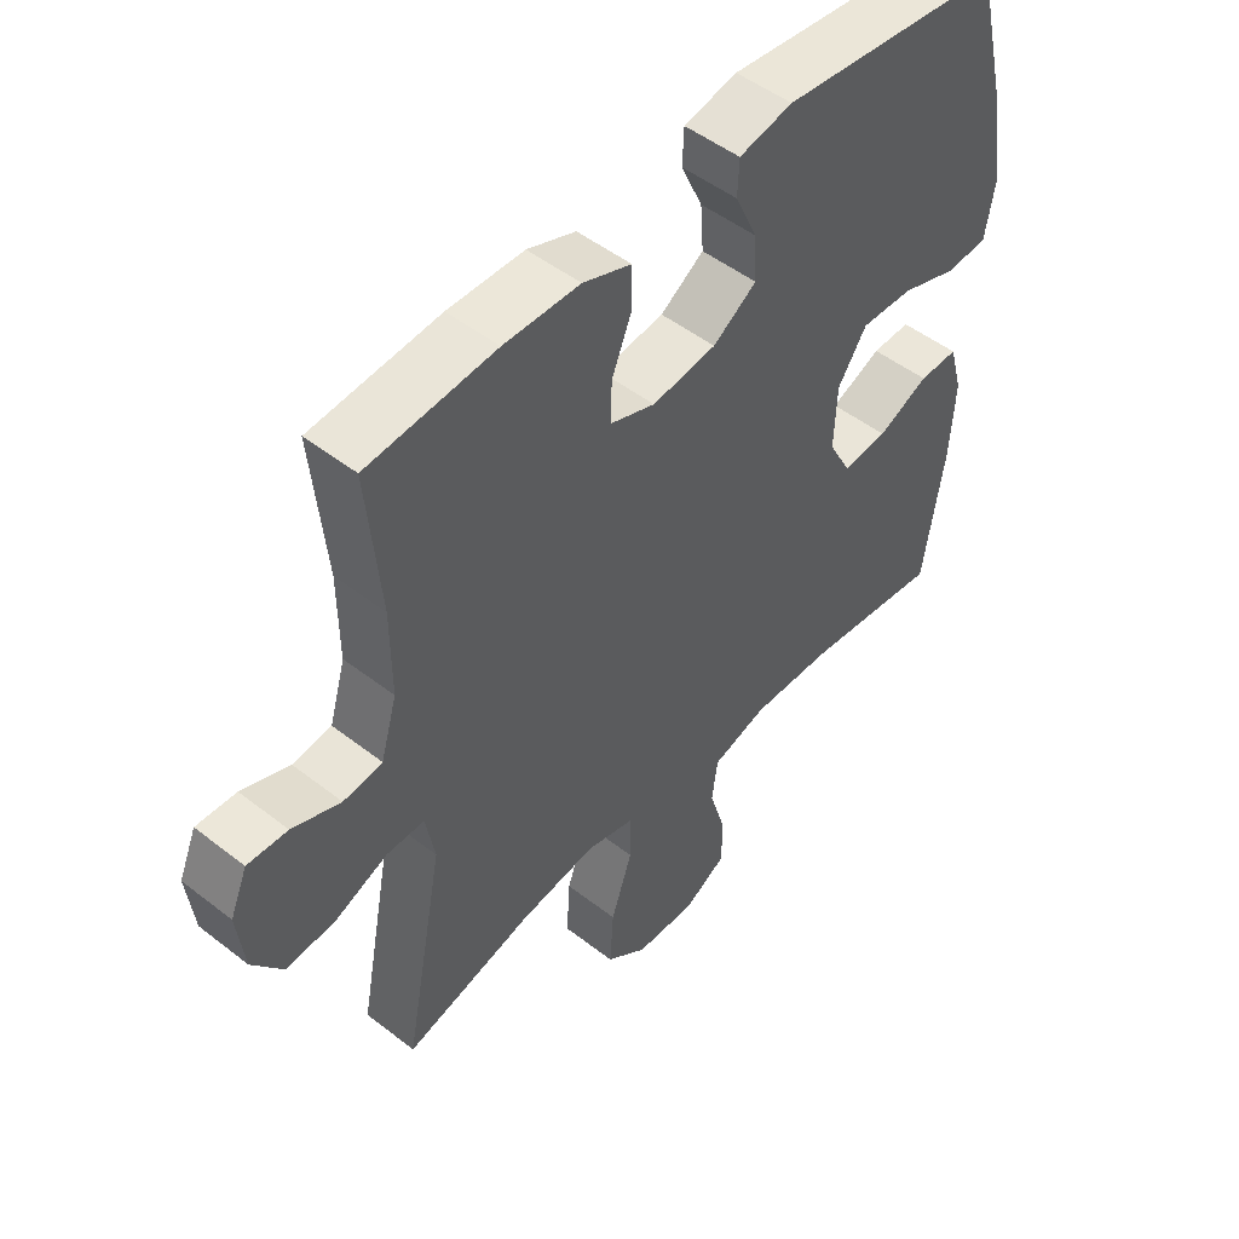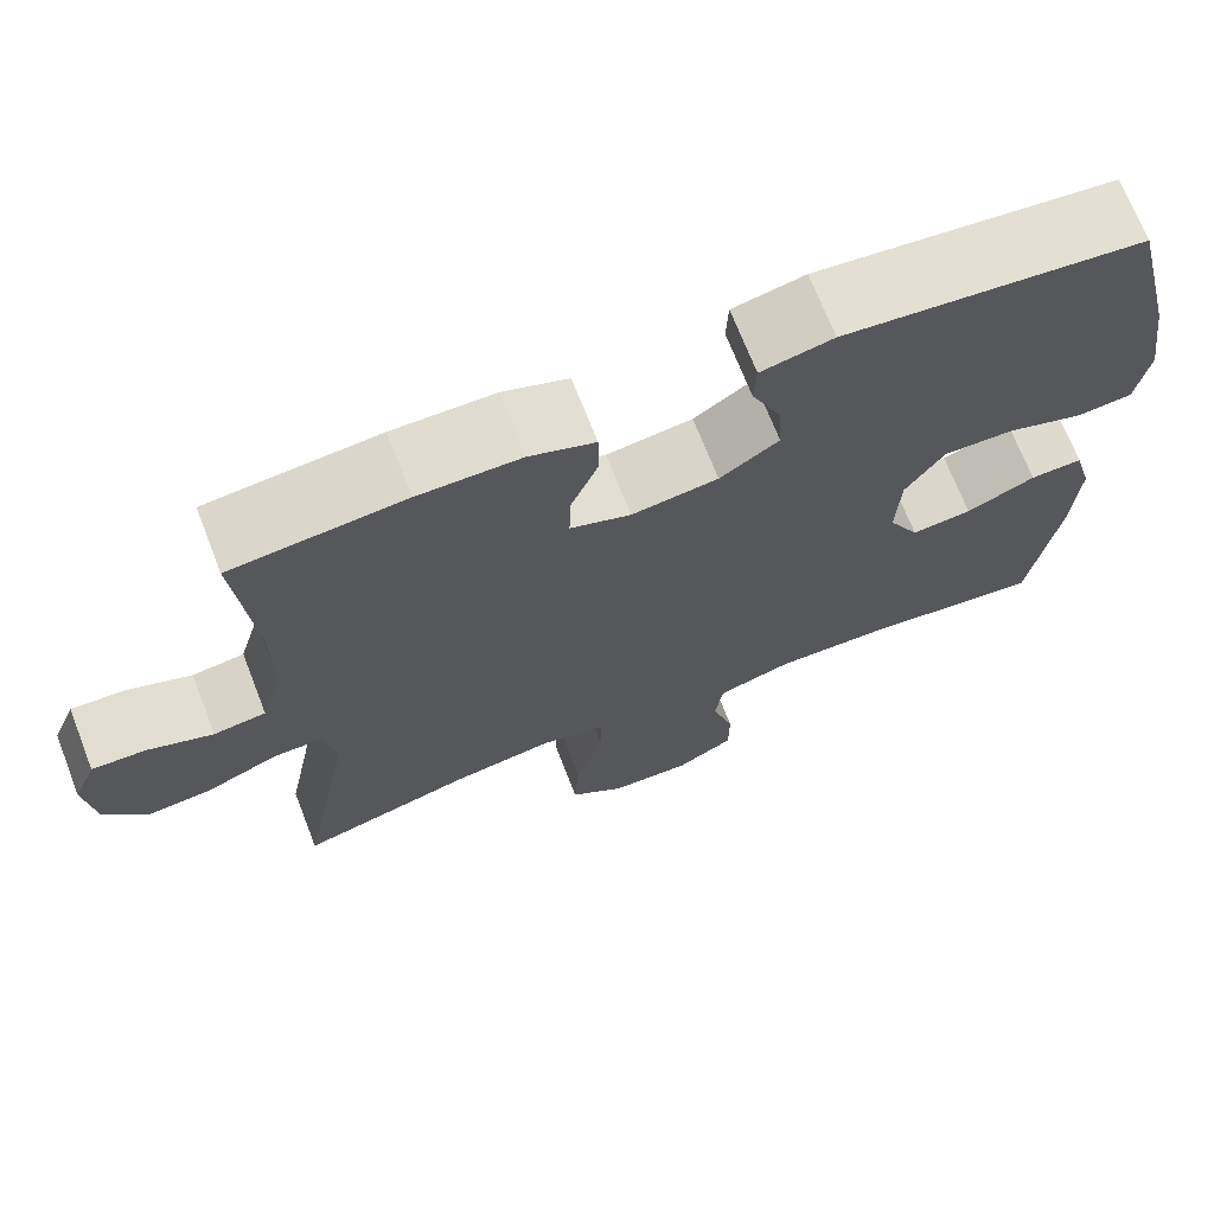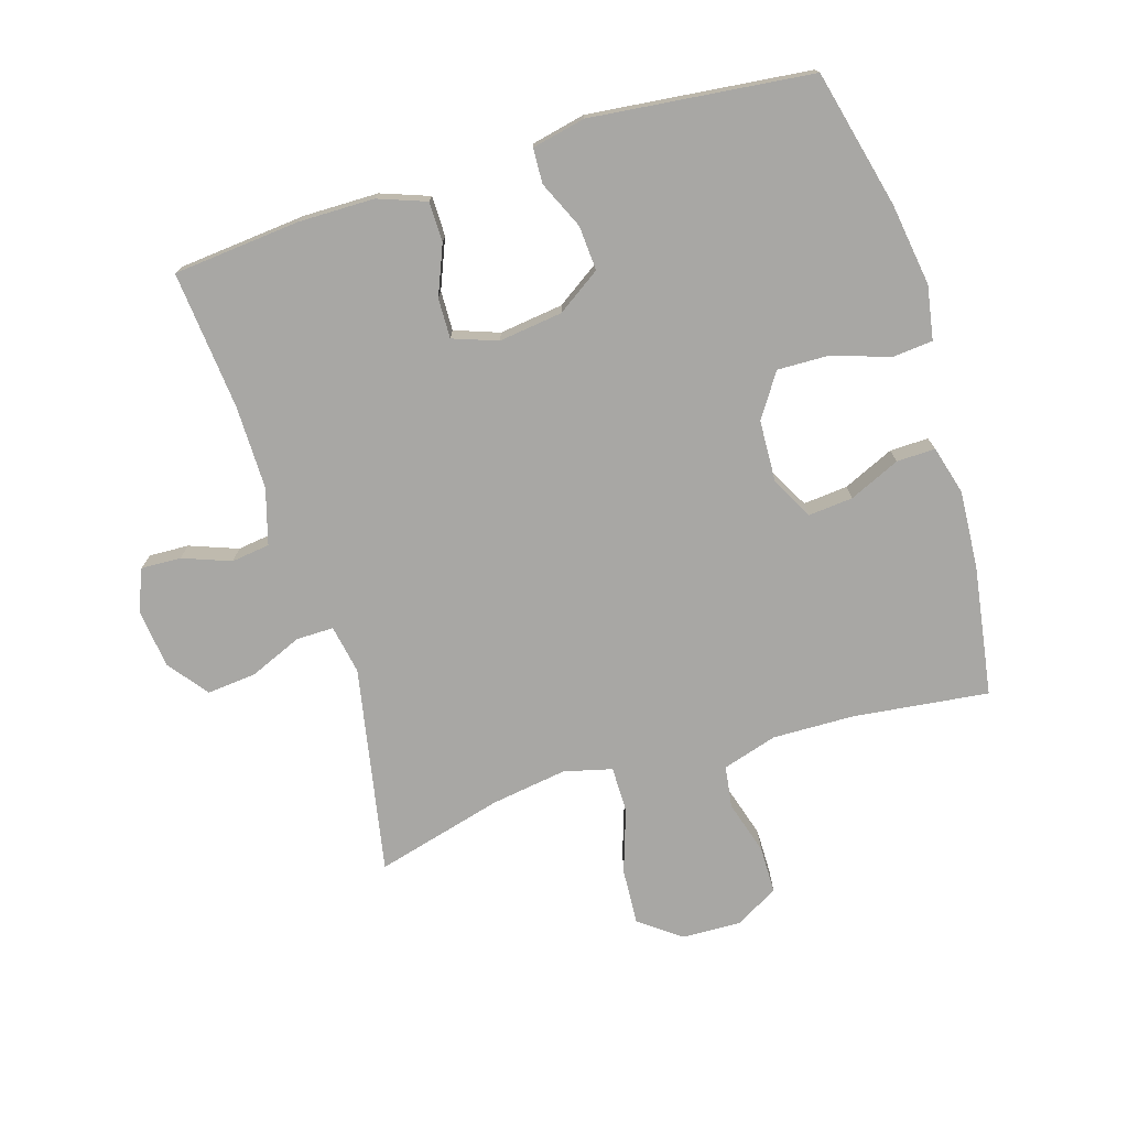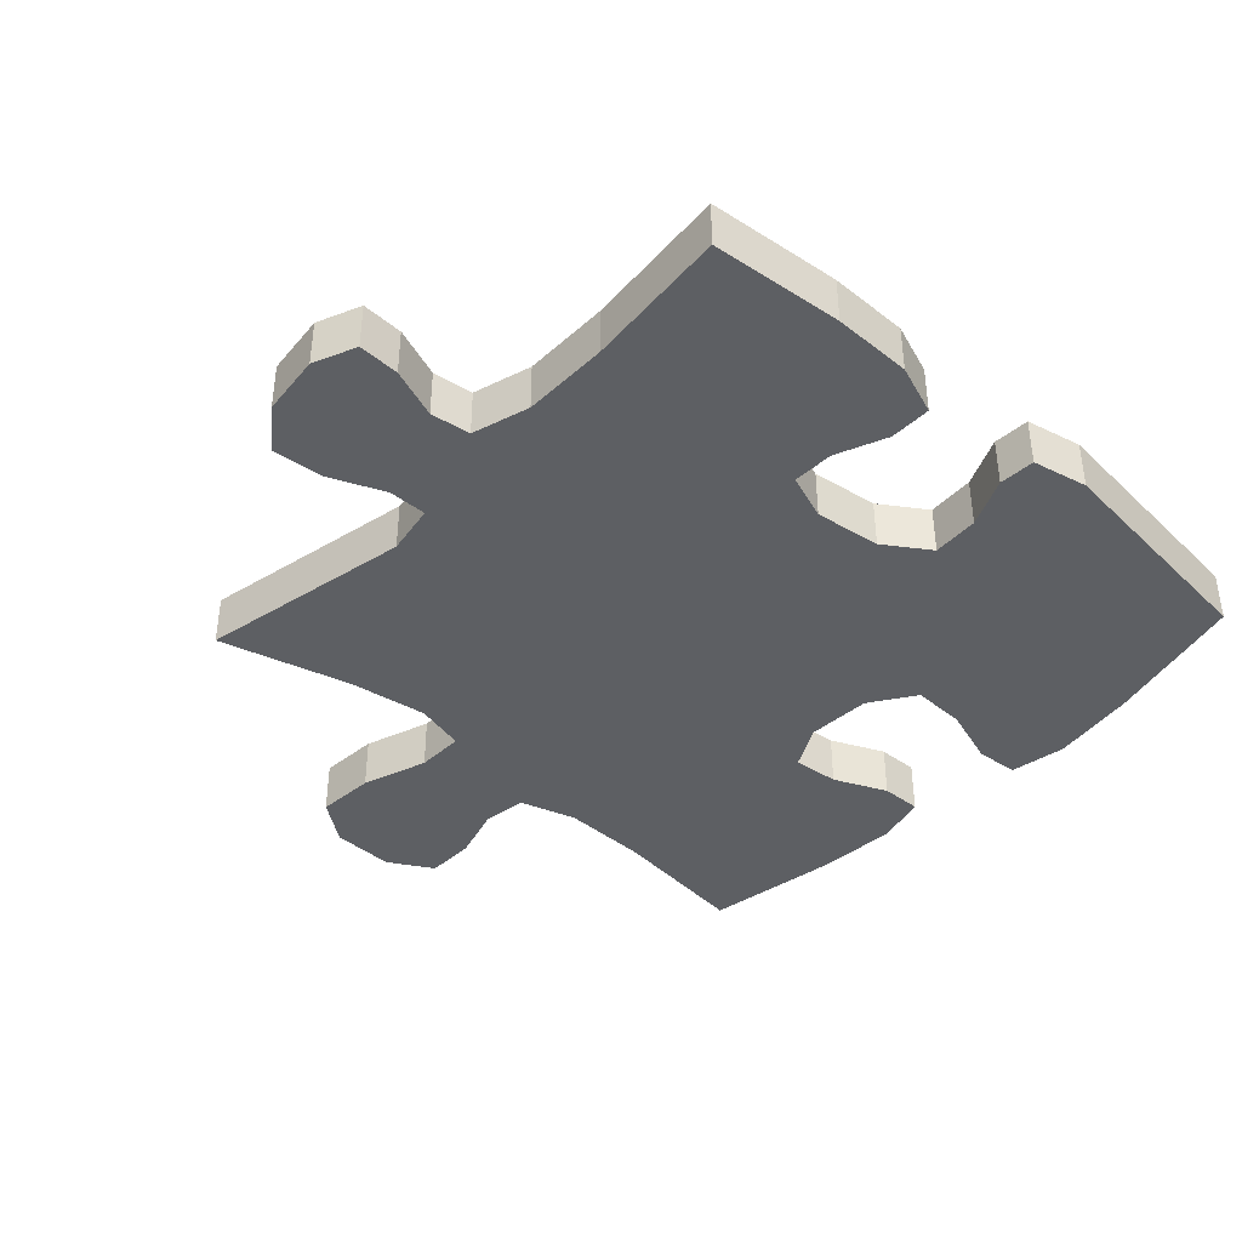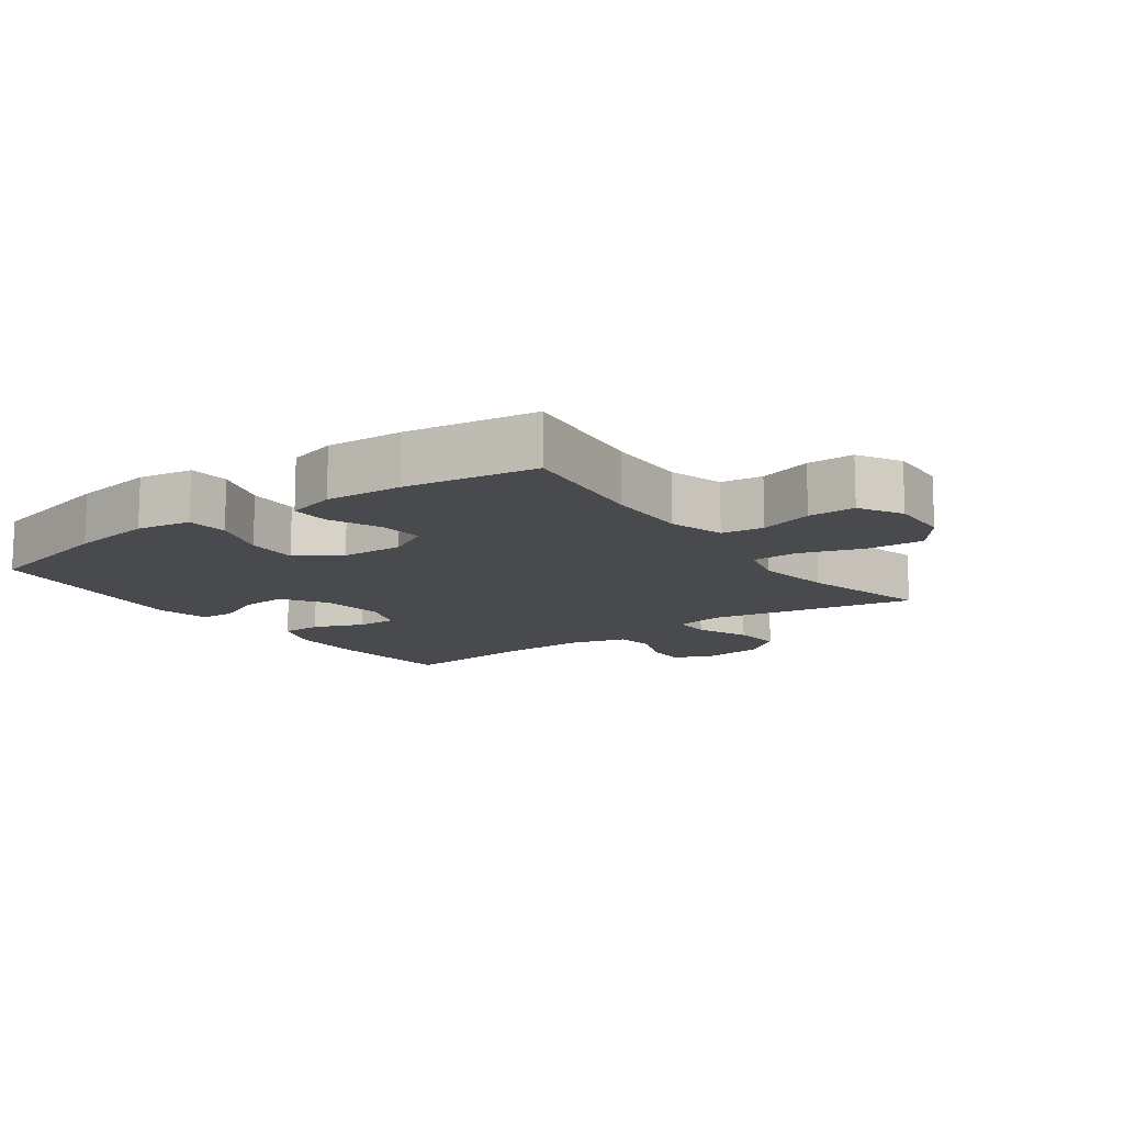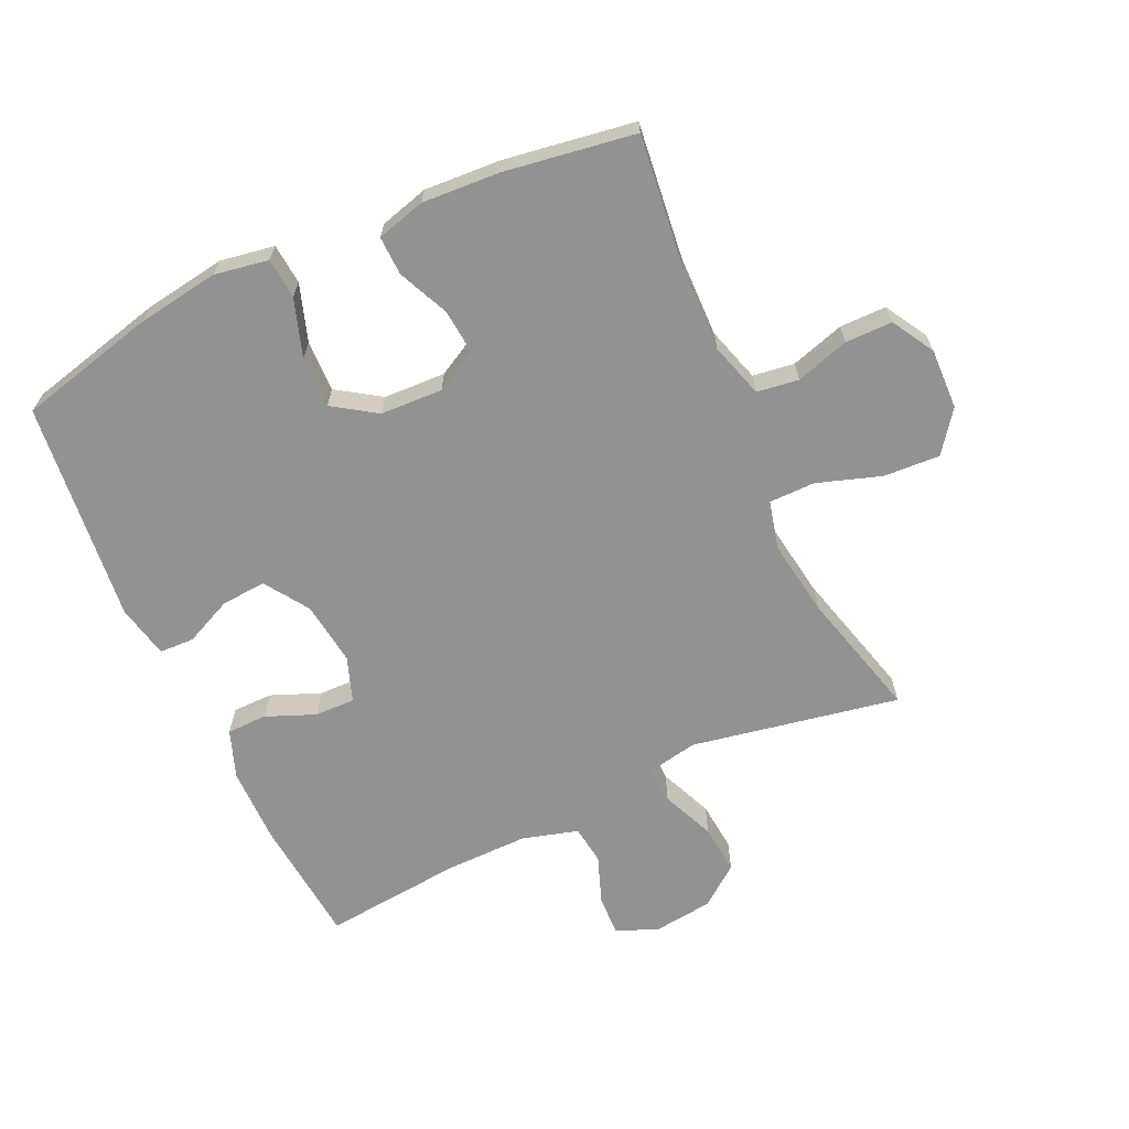
<metadata>
{"format":"obj","ext":"obj","renderer":"f3d","projection":"perspective","resolution":1024,"background":"white","views":[{"elev":49.4,"azim":-49.2,"up":"+Z"},{"elev":70.0,"azim":-21.3,"up":"+Z"},{"elev":-74.6,"azim":17.1,"up":"+Y"},{"elev":-40.4,"azim":-42.9,"up":"+Y"},{"elev":-12.9,"azim":125.8,"up":"+Y"},{"elev":-66.3,"azim":114.9,"up":"+Y"}]}
</metadata>
<code>
o path5326
v -0.2827 0.0375 -0.4181
v -0.1626 0.0375 -0.3999
v -0.08607 0.0375 -0.4191
v -0.08612 0.0375 -0.4922
v -0.1198 0.0375 -0.5923
v -0.1253 0.0375 -0.682
v -0.06077 0.0375 -0.7305
v 0.03476 0.0375 -0.7337
v 0.1023 0.0375 -0.6946
v 0.1027 0.0375 -0.6203
v 0.07705 0.0375 -0.5354
v 0.08651 0.0375 -0.4693
v 0.1731 0.0375 -0.443
v 0.3024 0.0375 -0.446
v 0.5171 0.0375 -0.4717
v 0.5495 0.0375 -0.2652
v 0.5572 0.0375 -0.1427
v 0.5362 0.0375 -0.06542
v 0.4748 0.0375 -0.06703
v 0.3942 0.0375 -0.103
v 0.3237 0.0375 -0.1094
v 0.2878 0.0375 -0.04297
v 0.2921 0.0375 0.05539
v 0.3376 0.0375 0.1239
v 0.4195 0.0375 0.1216
v 0.5098 0.0375 0.09143
v 0.5743 0.0375 0.09705
v 0.5892 0.0375 0.1825
v 0.5699 0.0375 0.3127
v 0.5171 0.0375 0.53
v 0.1675 0.0375 0.568
v 0.08322 0.0375 0.5497
v 0.08078 0.0375 0.4947
v 0.1148 0.0375 0.4198
v 0.1195 0.0375 0.3488
v 0.05073 0.0375 0.3026
v -0.05029 0.0375 0.2896
v -0.1209 0.0375 0.3149
v -0.1193 0.0375 0.3782
v -0.08742 0.0375 0.4562
v -0.08778 0.0375 0.5198
v -0.164 0.0375 0.5476
v -0.2836 0.0375 0.5485
v -0.4848 0.0375 0.53
v -0.4642 0.0375 0.3103
v -0.4634 0.0375 0.1782
v -0.489 0.0375 0.09046
v -0.55 0.0375 0.08229
v -0.626 0.0375 0.1108
v -0.6891 0.0375 0.1134
v -0.7164 0.0375 0.04787
v -0.7051 0.0375 -0.04629
v -0.6571 0.0375 -0.1094
v -0.5791 0.0375 -0.102
v -0.4957 0.0375 -0.06666
v -0.4365 0.0375 -0.06604
v -0.4221 0.0375 -0.1437
v -0.4848 0.0375 -0.4717
v -0.2827 -0.0375 -0.4181
v -0.1626 -0.0375 -0.3999
v -0.08607 -0.0375 -0.4191
v -0.08612 -0.0375 -0.4922
v -0.1198 -0.0375 -0.5923
v -0.1253 -0.0375 -0.682
v -0.06077 -0.0375 -0.7305
v 0.03476 -0.0375 -0.7337
v 0.1023 -0.0375 -0.6946
v 0.1027 -0.0375 -0.6203
v 0.07705 -0.0375 -0.5354
v 0.08651 -0.0375 -0.4693
v 0.1731 -0.0375 -0.443
v 0.3024 -0.0375 -0.446
v 0.5171 -0.0375 -0.4717
v 0.5495 -0.0375 -0.2652
v 0.5572 -0.0375 -0.1427
v 0.5362 -0.0375 -0.06542
v 0.4748 -0.0375 -0.06703
v 0.3942 -0.0375 -0.103
v 0.3237 -0.0375 -0.1094
v 0.2878 -0.0375 -0.04297
v 0.2921 -0.0375 0.05539
v 0.3376 -0.0375 0.1239
v 0.4195 -0.0375 0.1216
v 0.5098 -0.0375 0.09143
v 0.5743 -0.0375 0.09705
v 0.5892 -0.0375 0.1825
v 0.5699 -0.0375 0.3127
v 0.5171 -0.0375 0.53
v 0.1675 -0.0375 0.568
v 0.08322 -0.0375 0.5497
v 0.08078 -0.0375 0.4947
v 0.1148 -0.0375 0.4198
v 0.1195 -0.0375 0.3488
v 0.05073 -0.0375 0.3026
v -0.05029 -0.0375 0.2896
v -0.1209 -0.0375 0.3149
v -0.1193 -0.0375 0.3782
v -0.08742 -0.0375 0.4562
v -0.08778 -0.0375 0.5198
v -0.164 -0.0375 0.5476
v -0.2836 -0.0375 0.5485
v -0.4848 -0.0375 0.53
v -0.4642 -0.0375 0.3103
v -0.4634 -0.0375 0.1782
v -0.489 -0.0375 0.09046
v -0.55 -0.0375 0.08229
v -0.626 -0.0375 0.1108
v -0.6891 -0.0375 0.1134
v -0.7164 -0.0375 0.04787
v -0.7051 -0.0375 -0.04629
v -0.6571 -0.0375 -0.1094
v -0.5791 -0.0375 -0.102
v -0.4957 -0.0375 -0.06666
v -0.4365 -0.0375 -0.06604
v -0.4221 -0.0375 -0.1437
v -0.4848 -0.0375 -0.4717
v -0.06077 0.0375 -0.7305
v 0.03476 0.0375 -0.7337
v 0.1023 0.0375 -0.6946
v -0.1253 0.0375 -0.682
v 0.1027 0.0375 -0.6203
v -0.1198 0.0375 -0.5923
v 0.07705 0.0375 -0.5354
v -0.08612 0.0375 -0.4922
v 0.08651 0.0375 -0.4693
v 0.08651 0.0375 -0.4693
v -0.08607 0.0375 -0.4191
v -0.08607 0.0375 -0.4191
v 0.1731 0.0375 -0.443
v 0.3024 0.0375 -0.446
v 0.5171 0.0375 -0.4717
v 0.5171 0.0375 -0.4717
v -0.4848 0.0375 -0.4717
v -0.4848 0.0375 -0.4717
v -0.2827 0.0375 -0.4181
v -0.1626 0.0375 -0.3999
v 0.5495 0.0375 -0.2652
v -0.4221 0.0375 -0.1437
v 0.5572 0.0375 -0.1427
v -0.4365 0.0375 -0.06604
v -0.4365 0.0375 -0.06604
v 0.3942 0.0375 -0.103
v 0.3237 0.0375 -0.1094
v 0.3237 0.0375 -0.1094
v 0.5362 0.0375 -0.06542
v 0.5362 0.0375 -0.06542
v 0.2878 0.0375 -0.04297
v -0.7051 0.0375 -0.04629
v -0.6571 0.0375 -0.1094
v -0.5791 0.0375 -0.102
v 0.4748 0.0375 -0.06703
v -0.4957 0.0375 -0.06666
v -0.7164 0.0375 0.04787
v 0.2921 0.0375 0.05539
v -0.6891 0.0375 0.1134
v -0.6891 0.0375 0.1134
v 0.3376 0.0375 0.1239
v -0.626 0.0375 0.1108
v -0.55 0.0375 0.08229
v -0.489 0.0375 0.09046
v -0.489 0.0375 0.09046
v -0.4634 0.0375 0.1782
v 0.4195 0.0375 0.1216
v 0.5098 0.0375 0.09143
v 0.5743 0.0375 0.09705
v 0.5743 0.0375 0.09705
v 0.5892 0.0375 0.1825
v -0.4642 0.0375 0.3103
v 0.5699 0.0375 0.3127
v -0.05029 0.0375 0.2896
v -0.1209 0.0375 0.3149
v -0.1209 0.0375 0.3149
v 0.05073 0.0375 0.3026
v 0.1195 0.0375 0.3488
v -0.1193 0.0375 0.3782
v 0.1148 0.0375 0.4198
v -0.08742 0.0375 0.4562
v 0.08078 0.0375 0.4947
v -0.4848 0.0375 0.53
v -0.4848 0.0375 0.53
v -0.08778 0.0375 0.5198
v -0.08778 0.0375 0.5198
v 0.08322 0.0375 0.5497
v 0.08322 0.0375 0.5497
v 0.5171 0.0375 0.53
v 0.5171 0.0375 0.53
v -0.164 0.0375 0.5476
v -0.2836 0.0375 0.5485
v 0.1675 0.0375 0.568
v -0.06077 -0.0375 -0.7305
v 0.03476 -0.0375 -0.7337
v 0.1023 -0.0375 -0.6946
v -0.1253 -0.0375 -0.682
v 0.1027 -0.0375 -0.6203
v -0.1198 -0.0375 -0.5923
v 0.07705 -0.0375 -0.5354
v -0.08612 -0.0375 -0.4922
v 0.08651 -0.0375 -0.4693
v 0.08651 -0.0375 -0.4693
v -0.08607 -0.0375 -0.4191
v -0.08607 -0.0375 -0.4191
v 0.1731 -0.0375 -0.443
v 0.3024 -0.0375 -0.446
v 0.5171 -0.0375 -0.4717
v 0.5171 -0.0375 -0.4717
v -0.4848 -0.0375 -0.4717
v -0.4848 -0.0375 -0.4717
v -0.2827 -0.0375 -0.4181
v -0.1626 -0.0375 -0.3999
v 0.5495 -0.0375 -0.2652
v -0.4221 -0.0375 -0.1437
v 0.5572 -0.0375 -0.1427
v -0.4365 -0.0375 -0.06604
v -0.4365 -0.0375 -0.06604
v 0.3942 -0.0375 -0.103
v 0.3237 -0.0375 -0.1094
v 0.3237 -0.0375 -0.1094
v 0.5362 -0.0375 -0.06542
v 0.5362 -0.0375 -0.06542
v 0.2878 -0.0375 -0.04297
v -0.7051 -0.0375 -0.04629
v -0.6571 -0.0375 -0.1094
v -0.5791 -0.0375 -0.102
v 0.4748 -0.0375 -0.06703
v -0.4957 -0.0375 -0.06666
v -0.7164 -0.0375 0.04787
v 0.2921 -0.0375 0.05539
v -0.6891 -0.0375 0.1134
v -0.6891 -0.0375 0.1134
v 0.3376 -0.0375 0.1239
v -0.626 -0.0375 0.1108
v -0.55 -0.0375 0.08229
v -0.489 -0.0375 0.09046
v -0.489 -0.0375 0.09046
v -0.4634 -0.0375 0.1782
v 0.4195 -0.0375 0.1216
v 0.5098 -0.0375 0.09143
v 0.5743 -0.0375 0.09705
v 0.5743 -0.0375 0.09705
v 0.5892 -0.0375 0.1825
v -0.4642 -0.0375 0.3103
v 0.5699 -0.0375 0.3127
v -0.05029 -0.0375 0.2896
v -0.1209 -0.0375 0.3149
v -0.1209 -0.0375 0.3149
v 0.05073 -0.0375 0.3026
v 0.1195 -0.0375 0.3488
v -0.1193 -0.0375 0.3782
v 0.1148 -0.0375 0.4198
v -0.08742 -0.0375 0.4562
v 0.08078 -0.0375 0.4947
v -0.4848 -0.0375 0.53
v -0.4848 -0.0375 0.53
v -0.08778 -0.0375 0.5198
v -0.08778 -0.0375 0.5198
v 0.08322 -0.0375 0.5497
v 0.08322 -0.0375 0.5497
v 0.5171 -0.0375 0.53
v 0.5171 -0.0375 0.53
v -0.164 -0.0375 0.5476
v -0.2836 -0.0375 0.5485
v 0.1675 -0.0375 0.568
f 241 261 252
f 203 216 202
f 213 244 235
f 248 250 260
f 212 215 210
f 202 200 198
f 216 220 202
f 247 258 249
f 227 243 220
f 260 250 254
f 246 230 247
f 215 212 224
f 223 221 222
f 218 224 212
f 235 244 241
f 210 203 204
f 194 191 192
f 262 249 258
f 238 240 237
f 227 246 243
f 248 241 244
f 209 211 208
f 225 232 223
f 190 195 193
f 230 246 227
f 221 231 226
f 242 247 230
f 261 248 260
f 241 248 261
f 258 247 242
f 223 232 221
f 210 216 203
f 194 190 191
f 197 195 196
f 225 233 232
f 213 233 225
f 196 195 194
f 226 231 228
f 237 240 236
f 243 244 213
f 240 242 236
f 220 243 209
f 249 262 251
f 236 242 230
f 211 243 213
f 256 251 262
f 232 231 221
f 235 233 213
f 198 197 196
f 210 215 216
f 220 200 202
f 208 211 206
f 243 211 209
f 198 200 197
f 220 209 200
f 195 190 194
f 7 8 66 65
f 8 9 67 66
f 6 7 65 64
f 9 10 68 67
f 5 6 64 63
f 10 11 69 68
f 4 5 63 62
f 11 126 199 69
f 128 4 62 201
f 12 13 71 70
f 14 132 205 72
f 134 1 59 207
f 13 14 72 71
f 2 3 61 60
f 1 2 60 59
f 15 16 74 73
f 57 58 116 115
f 16 17 75 74
f 141 57 115 214
f 20 144 217 78
f 17 146 219 75
f 21 22 80 79
f 52 53 111 110
f 53 54 112 111
f 19 20 78 77
f 18 19 77 76
f 54 55 113 112
f 55 56 114 113
f 51 52 110 109
f 22 23 81 80
f 156 51 109 229
f 23 24 82 81
f 49 50 108 107
f 48 49 107 106
f 161 48 106 234
f 46 47 105 104
f 25 26 84 83
f 26 166 239 84
f 27 28 86 85
f 24 25 83 82
f 45 46 104 103
f 28 29 87 86
f 37 172 245 95
f 36 37 95 94
f 35 36 94 93
f 38 39 97 96
f 34 35 93 92
f 39 40 98 97
f 33 34 92 91
f 180 45 103 253
f 40 182 255 98
f 184 33 91 257
f 29 186 259 87
f 41 42 100 99
f 43 44 102 101
f 42 43 101 100
f 31 32 90 89
f 30 31 89 88
f 168 179 188
f 130 129 143
f 140 162 171
f 175 187 177
f 139 137 142
f 129 125 127
f 143 129 147
f 174 176 185
f 154 147 170
f 187 181 177
f 173 174 157
f 142 151 139
f 150 149 148
f 145 139 151
f 162 168 171
f 137 131 130
f 121 119 118
f 189 185 176
f 165 164 167
f 154 170 173
f 175 171 168
f 136 135 138
f 152 150 159
f 117 120 122
f 157 154 173
f 148 153 158
f 169 157 174
f 188 187 175
f 168 188 175
f 185 169 174
f 150 148 159
f 137 130 143
f 121 118 117
f 124 123 122
f 152 159 160
f 140 152 160
f 123 121 122
f 153 155 158
f 164 163 167
f 170 140 171
f 167 163 169
f 147 136 170
f 176 178 189
f 163 157 169
f 138 140 170
f 183 189 178
f 159 148 158
f 162 140 160
f 125 123 124
f 137 143 142
f 147 129 127
f 135 133 138
f 170 136 138
f 125 124 127
f 147 127 136
f 122 121 117

</code>
